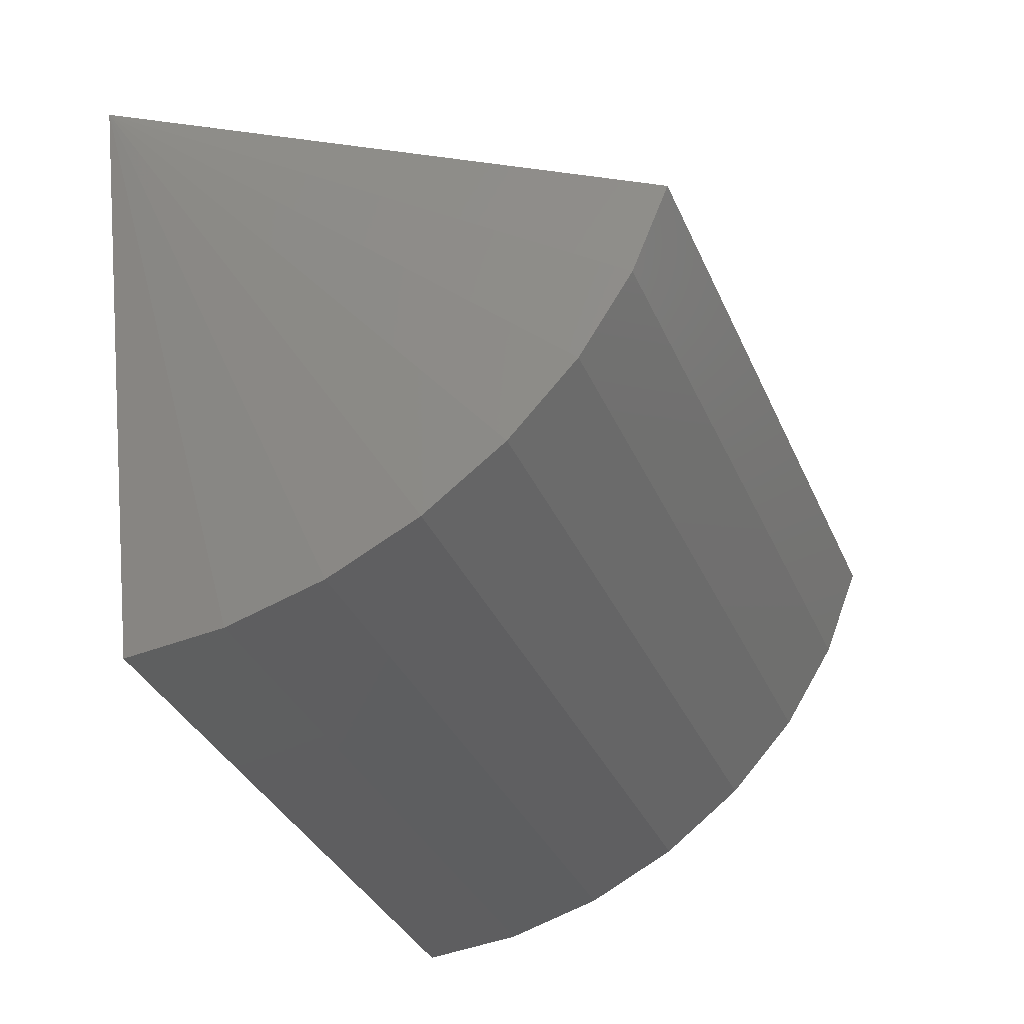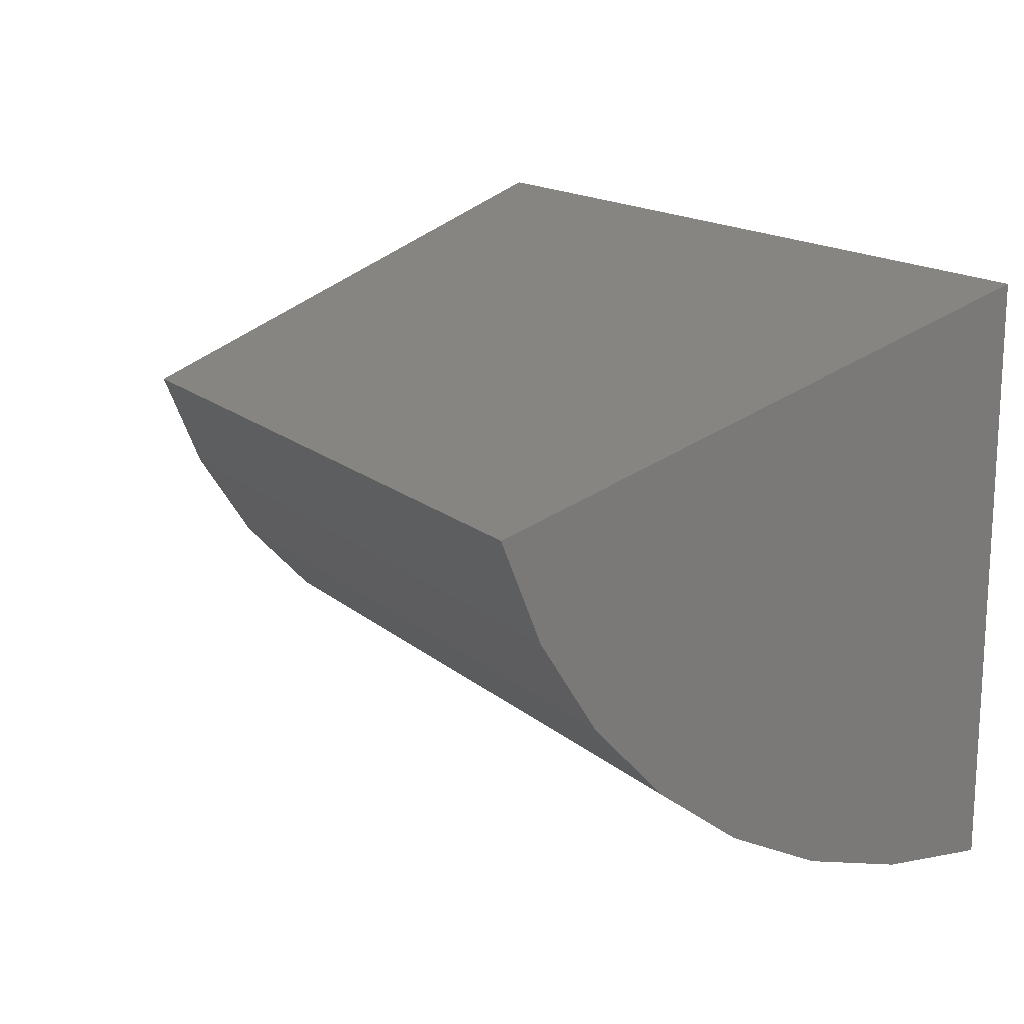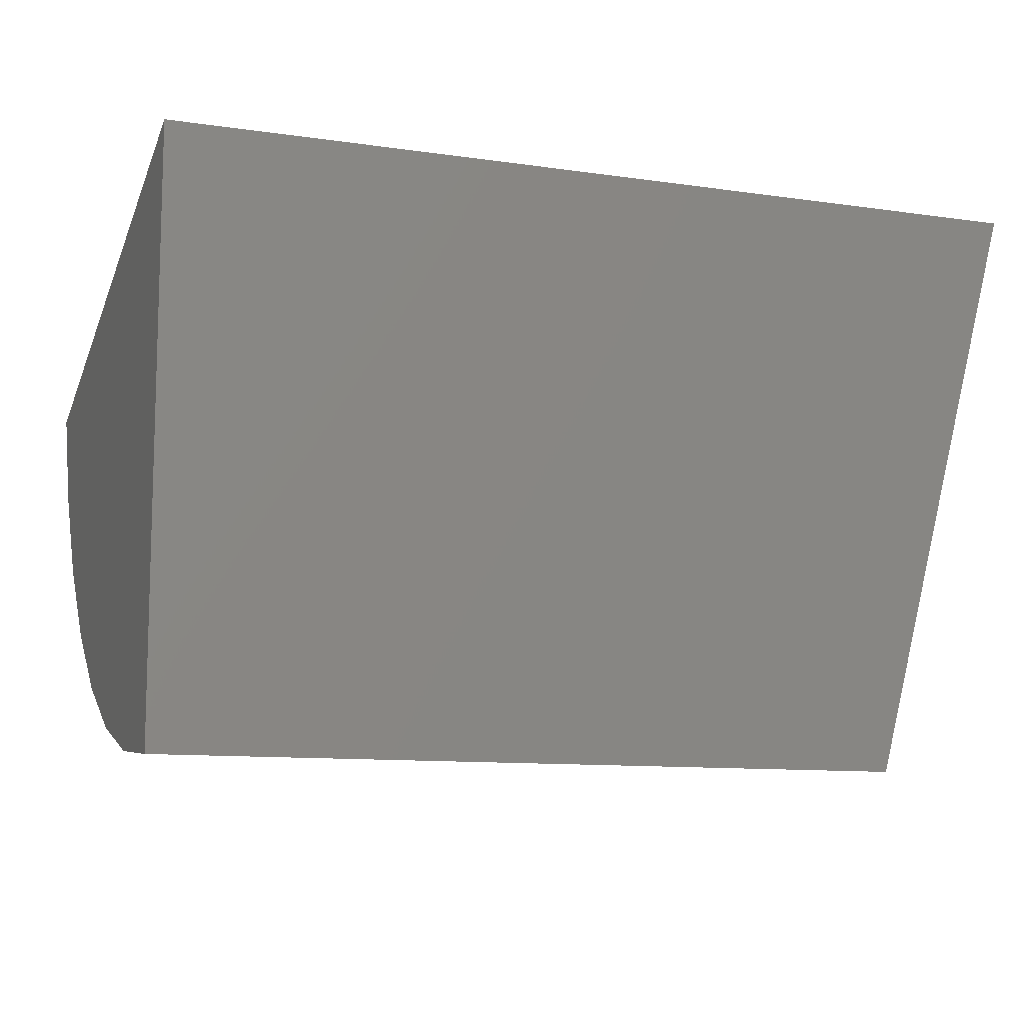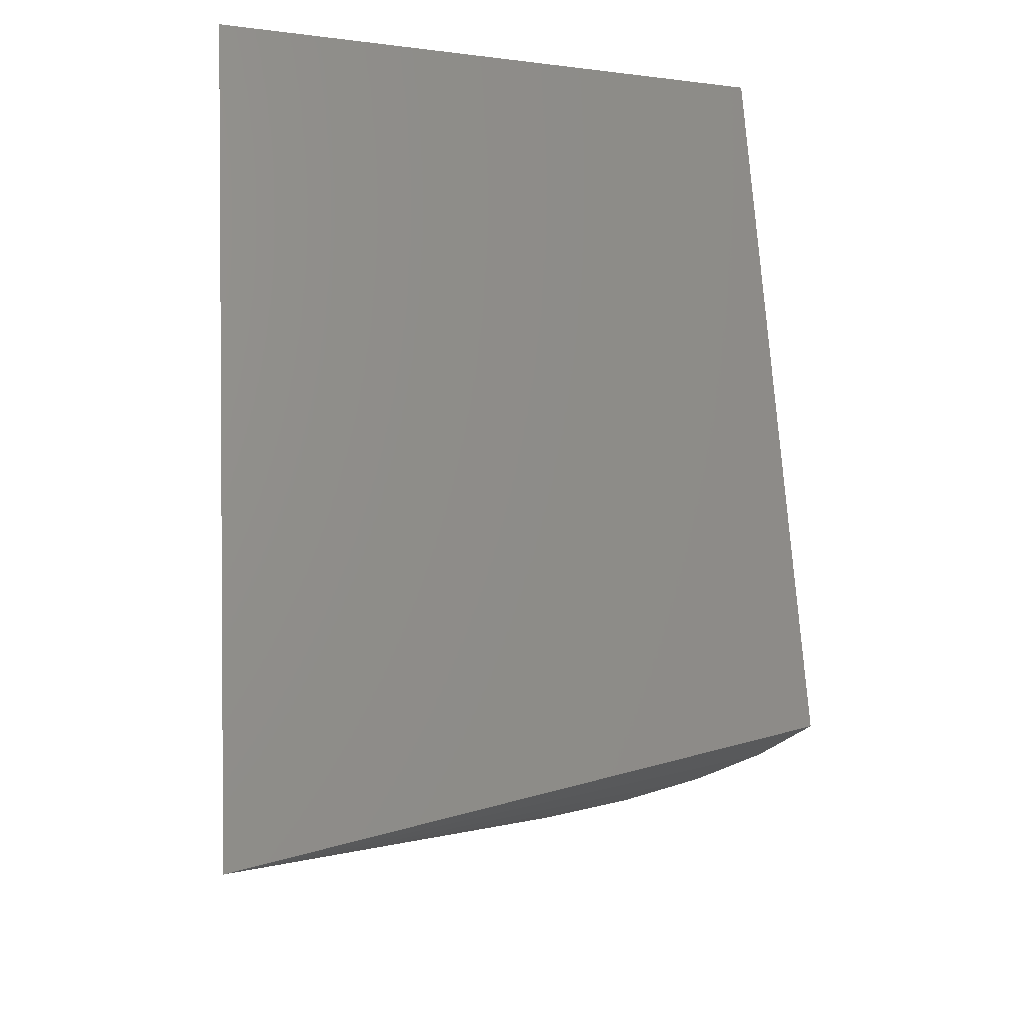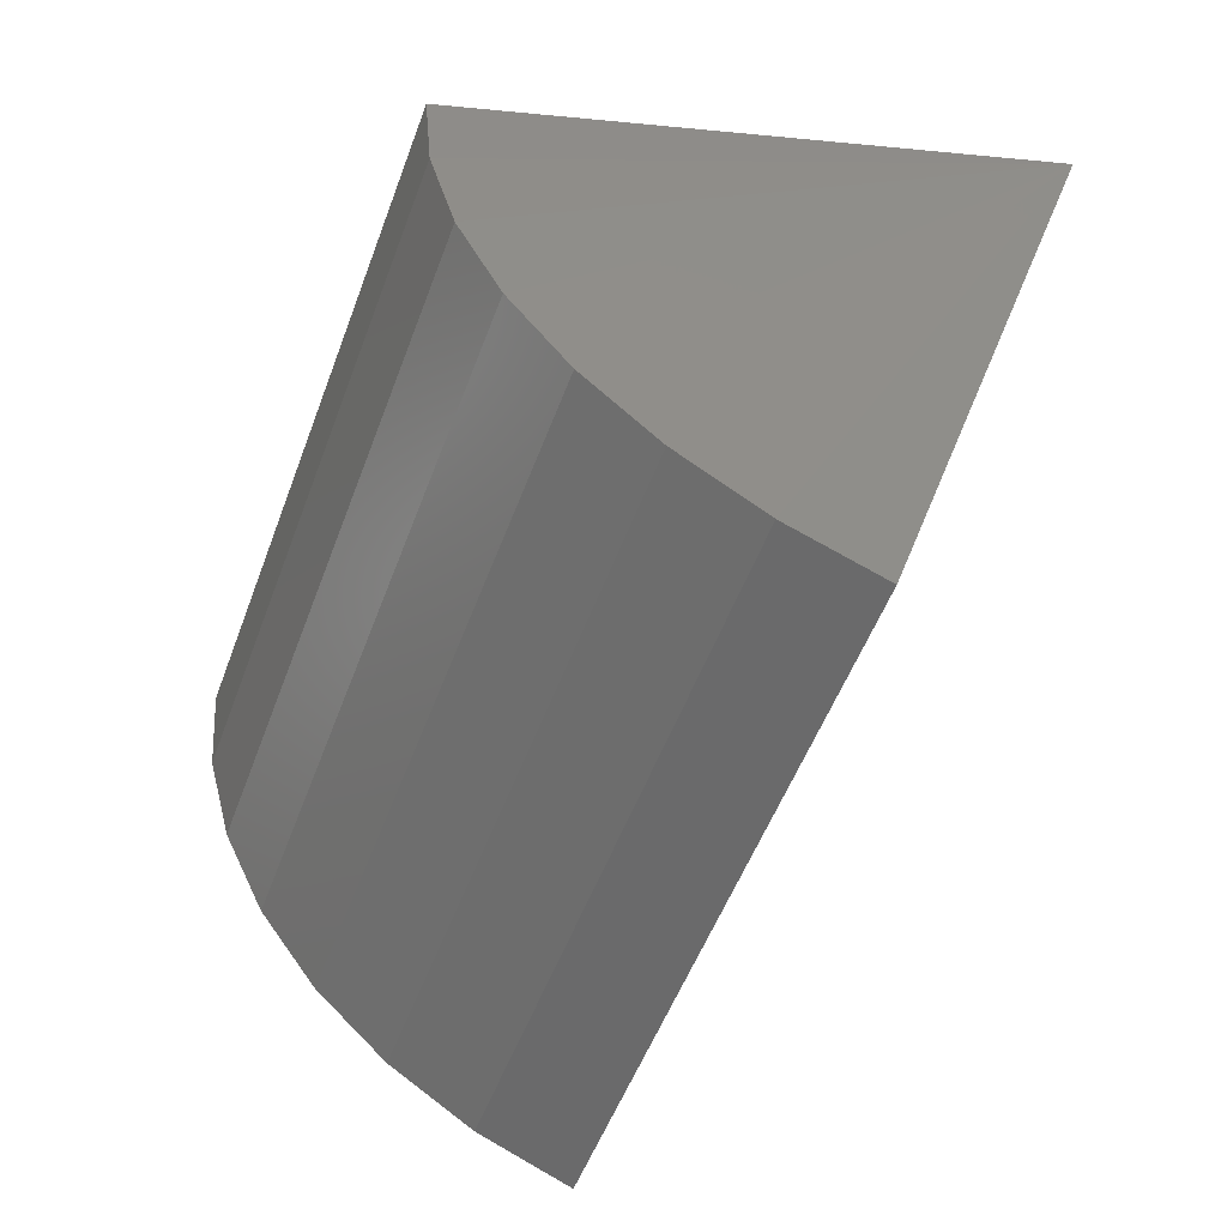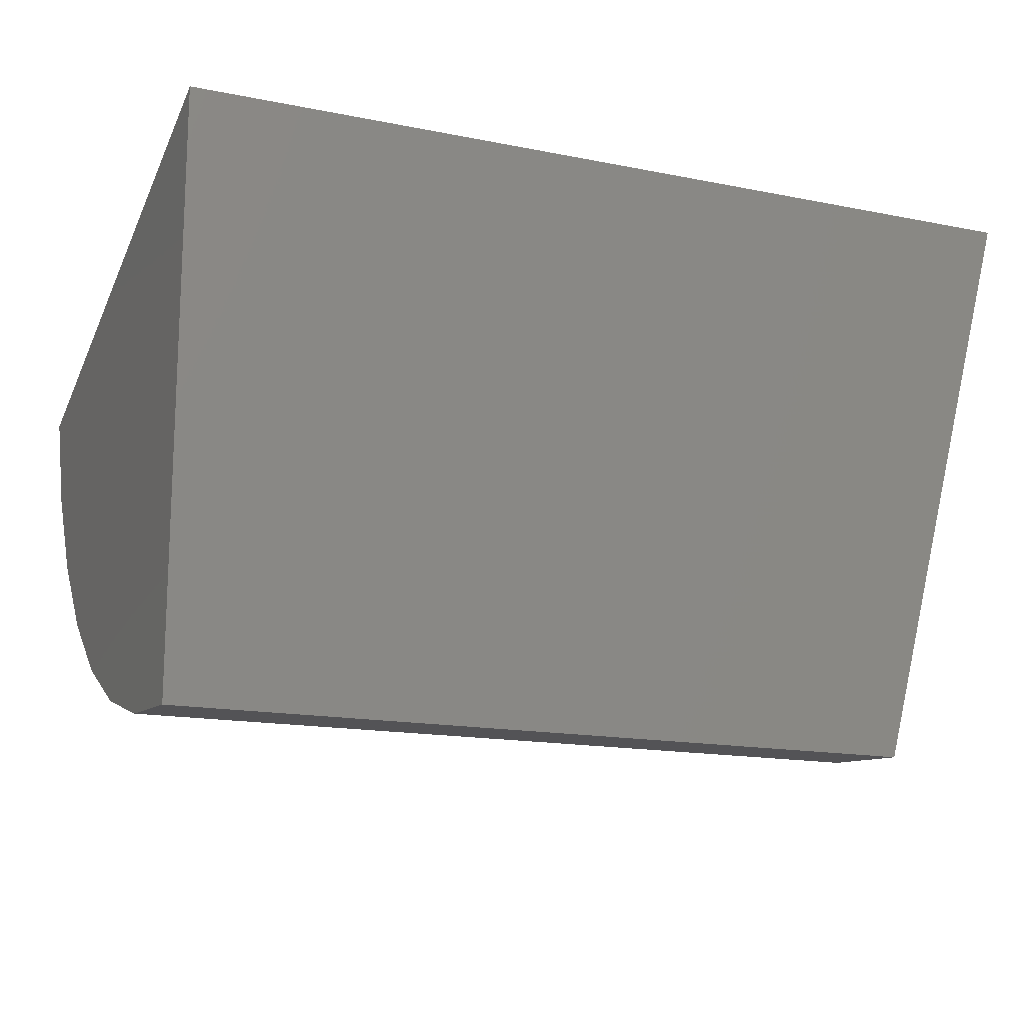
<metadata>
{"format":"stl","ext":"stl","renderer":"f3d","projection":"perspective","resolution":1024,"background":"white","views":[{"elev":-35.7,"azim":-68.4,"up":"+Z"},{"elev":16.0,"azim":58.8,"up":"+Z"},{"elev":-10.5,"azim":159.9,"up":"+Z"},{"elev":68.6,"azim":-93.1,"up":"+Z"},{"elev":-54.1,"azim":-110.4,"up":"+Y"},{"elev":-15.6,"azim":157.1,"up":"+Z"}]}
</metadata>
<code>
# stl→obj: 18 verts, 32 faces
v 0.4816 -0.174 -0.08087
v 0.7105 -0.174 -0.08087
v 0.4342 1.183e-17 -0.02903
v 0.7105 1.183e-17 -0.02903
v 0.4816 1.753e-18 -0.2106
v 0.7105 1.753e-18 -0.2106
v 0.7105 -0.1617 -0.1117
v 0.7105 -0.1439 -0.1397
v 0.7105 -0.1214 -0.1641
v 0.7105 -0.09477 -0.1839
v 0.7105 -0.065 -0.1986
v 0.7105 -0.03305 -0.2076
v 0.4816 -0.1617 -0.1117
v 0.4816 -0.1439 -0.1397
v 0.4816 -0.1214 -0.1641
v 0.4816 -0.09477 -0.1839
v 0.4816 -0.065 -0.1986
v 0.4816 -0.03305 -0.2076
f 1 2 3
f 3 2 4
f 5 3 6
f 6 3 4
f 4 2 7
f 4 7 8
f 4 8 9
f 4 9 10
f 4 10 11
f 4 11 12
f 4 12 6
f 2 1 7
f 7 1 13
f 7 13 8
f 8 13 14
f 8 14 9
f 9 14 15
f 9 15 10
f 10 15 16
f 10 16 11
f 11 16 17
f 11 17 12
f 12 17 18
f 12 18 6
f 6 18 5
f 3 5 18
f 3 18 17
f 3 17 16
f 3 16 15
f 3 15 14
f 3 14 13
f 3 13 1

</code>
